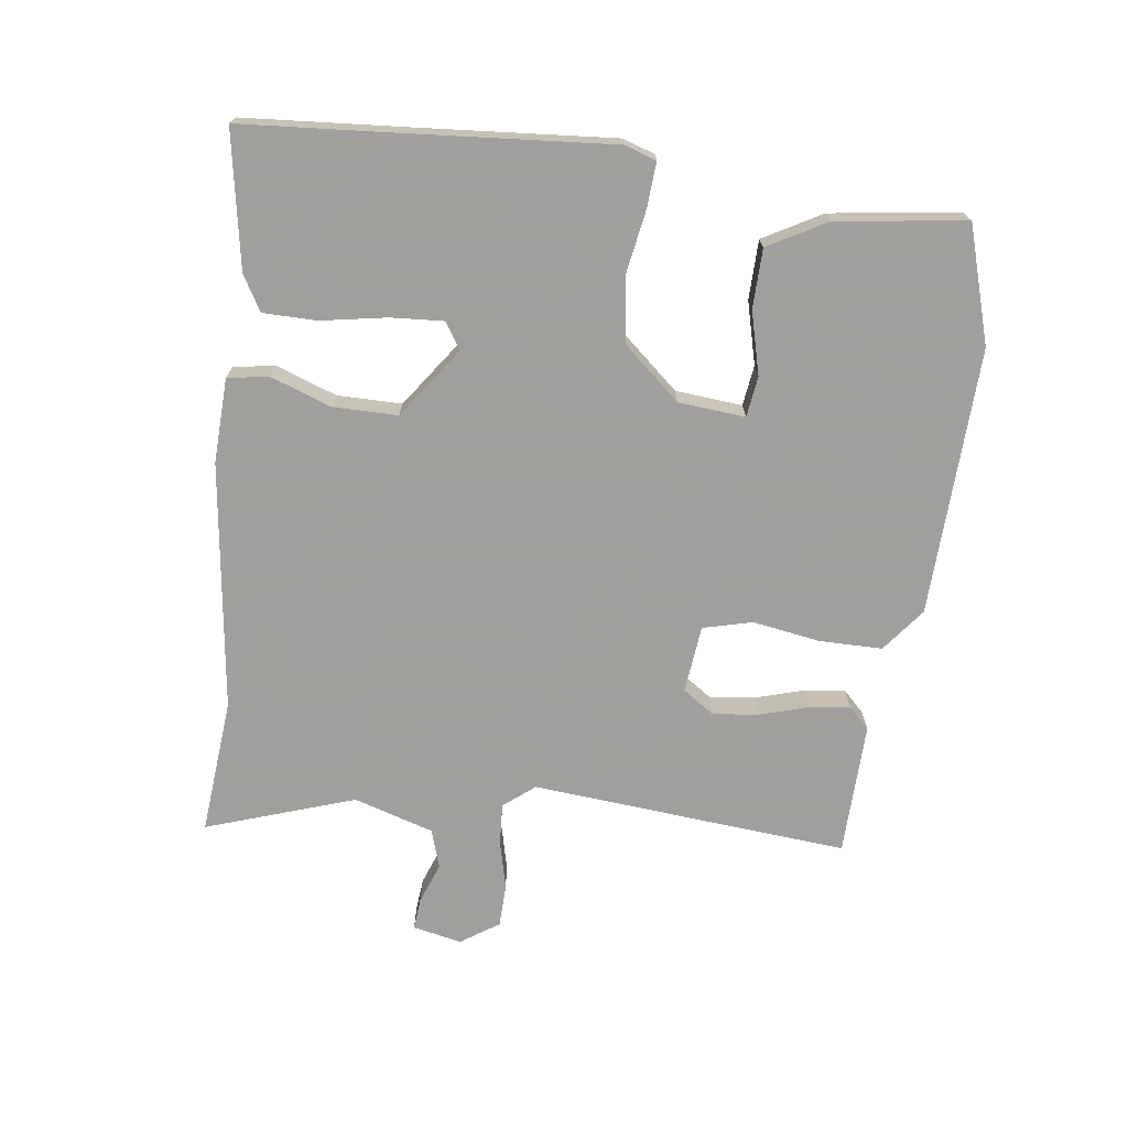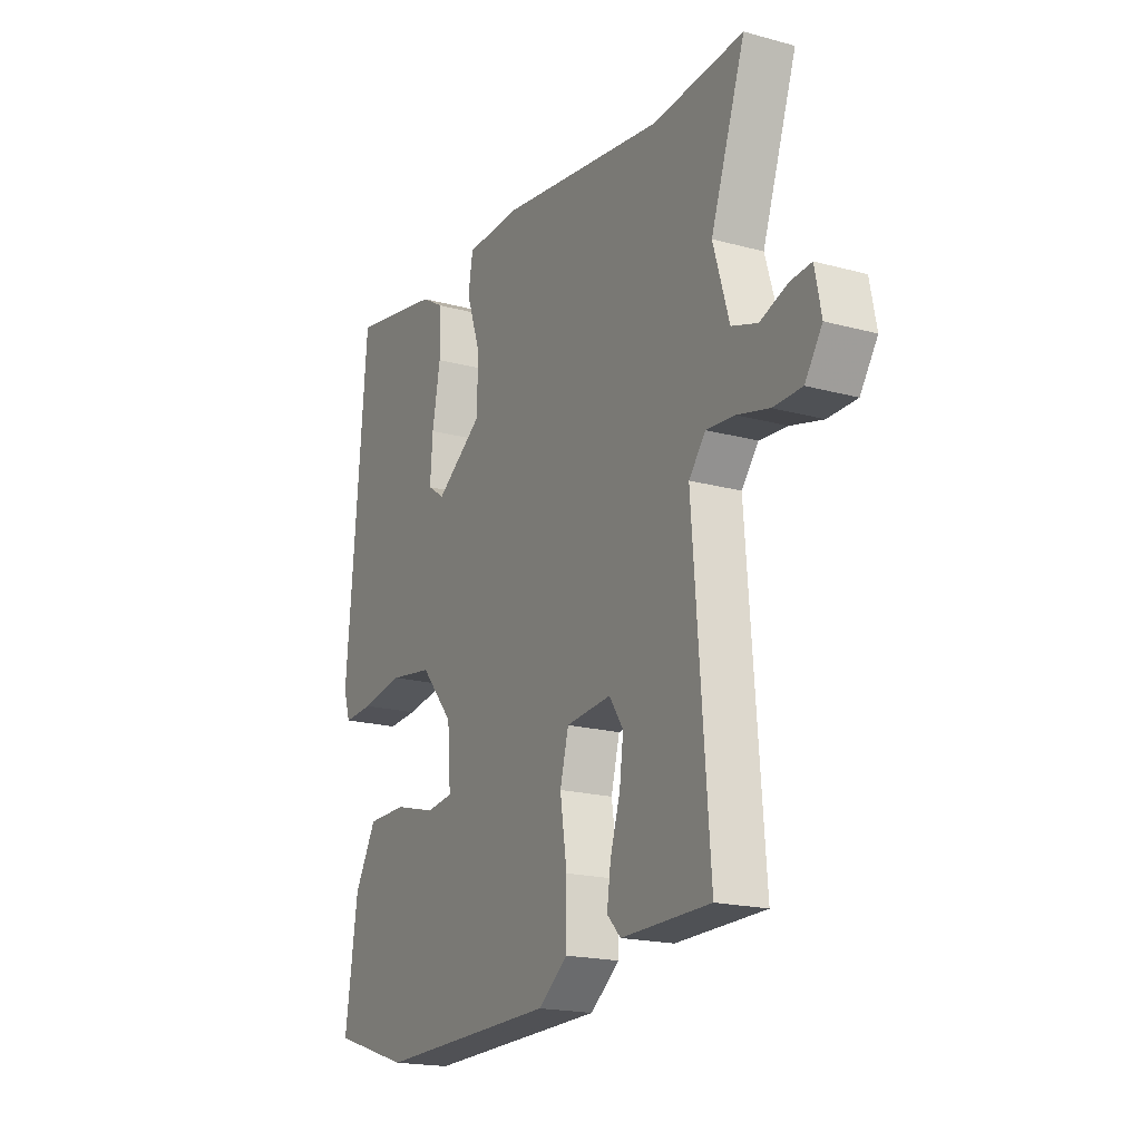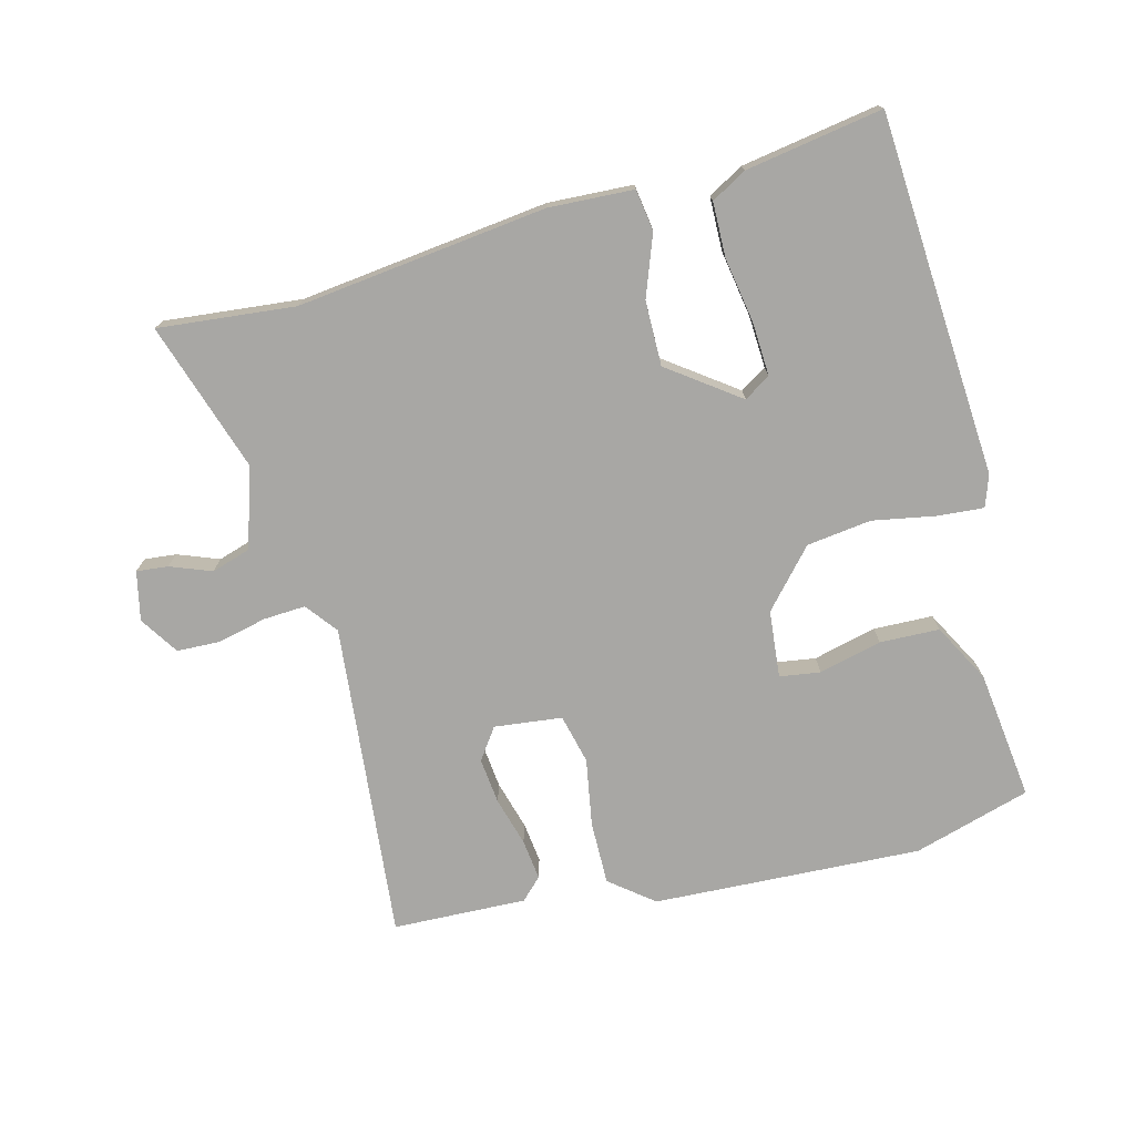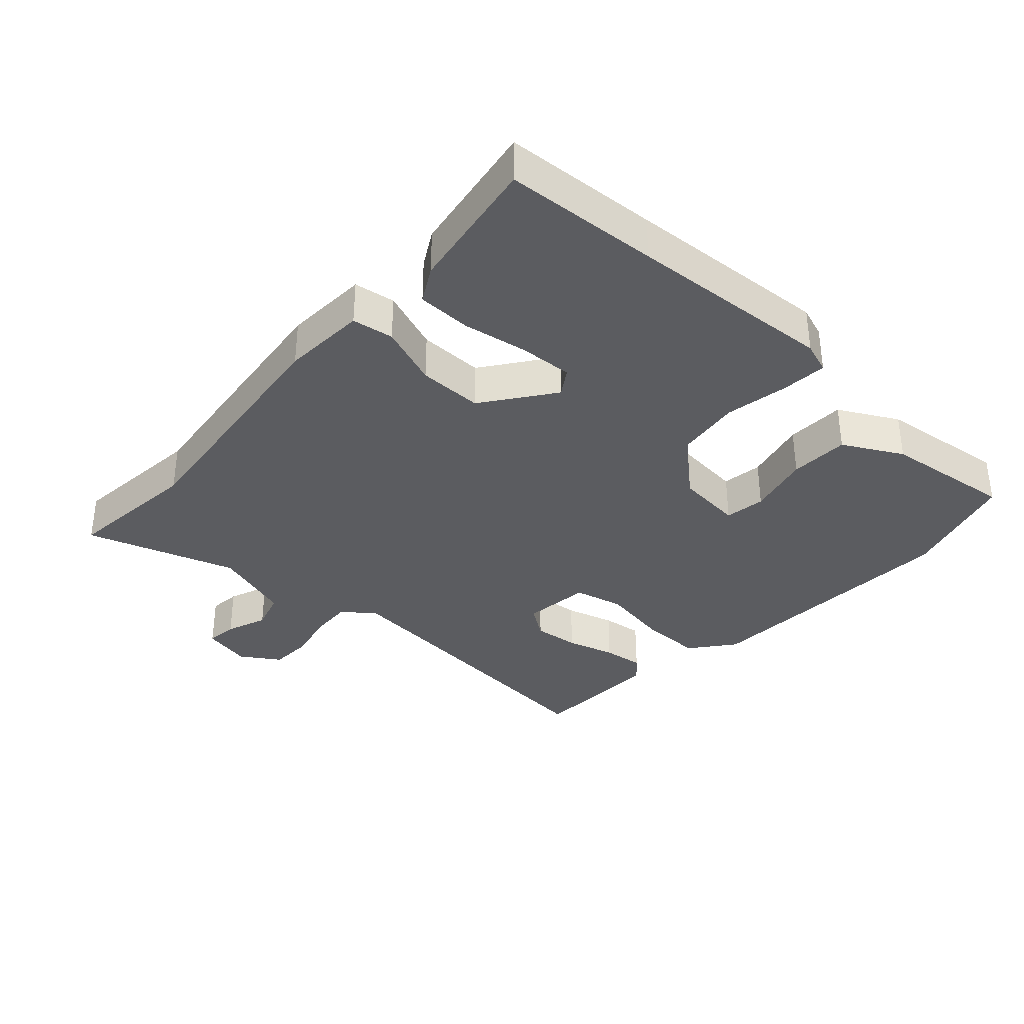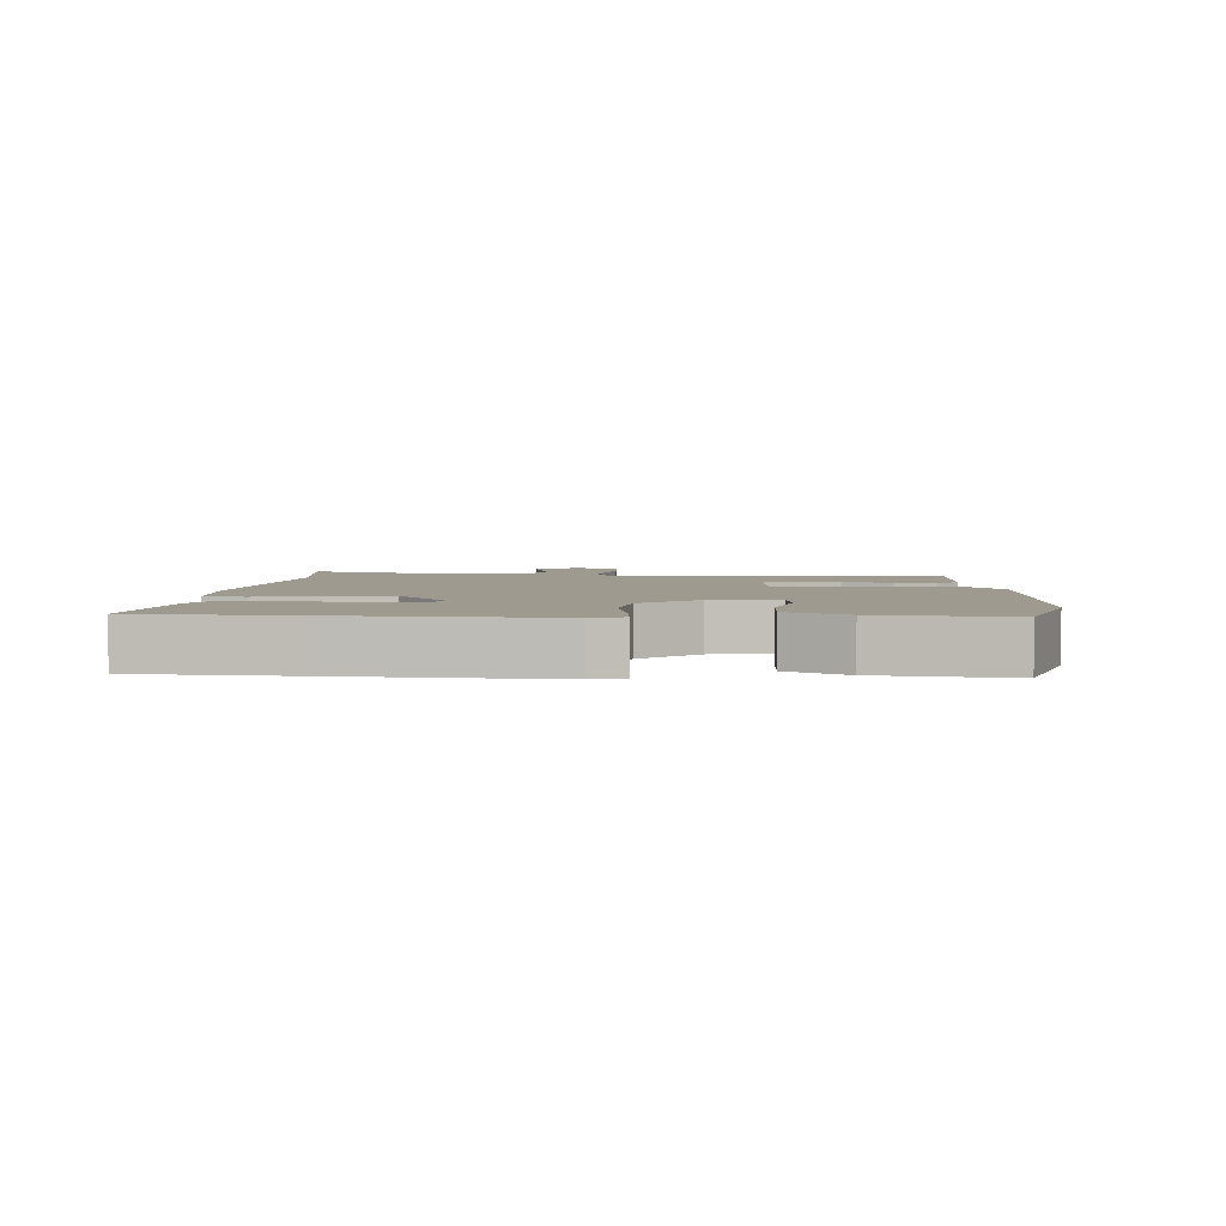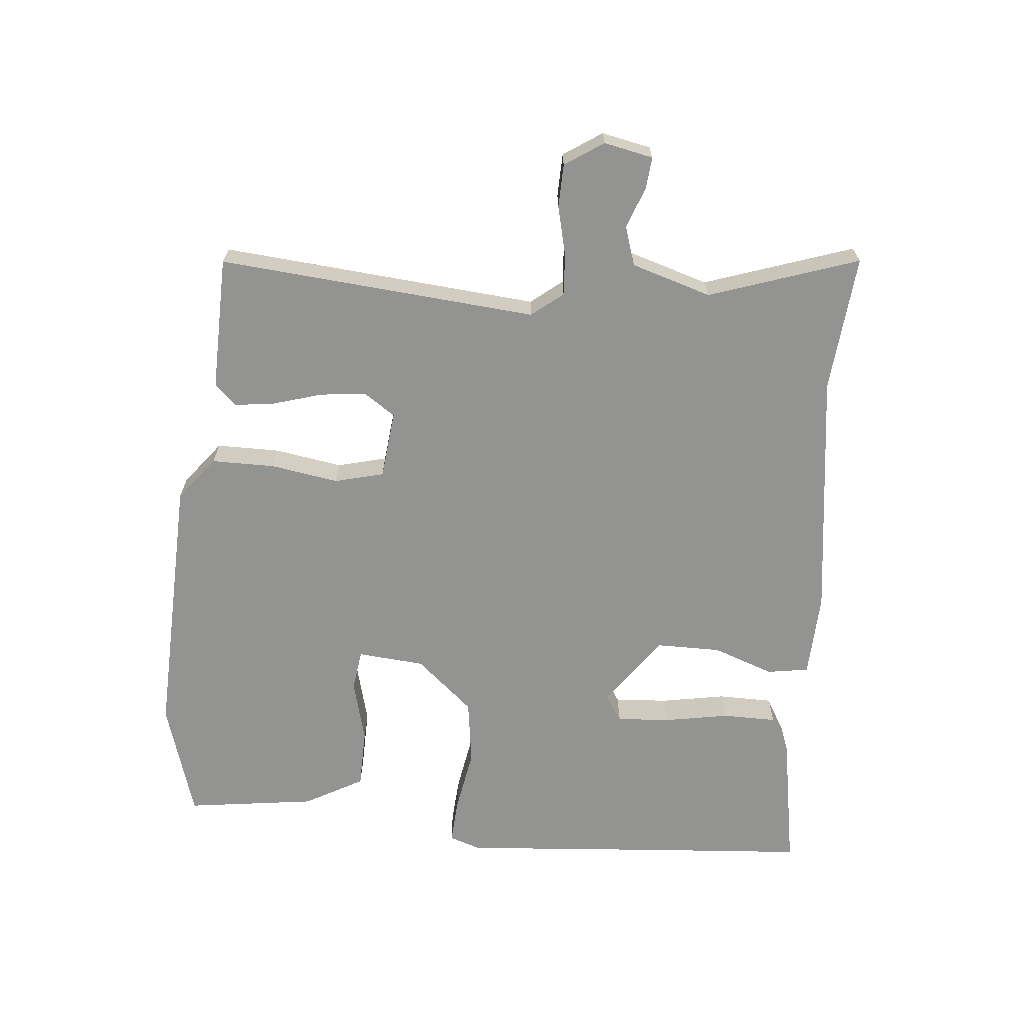
<metadata>
{"format":"obj","ext":"obj","renderer":"f3d","projection":"perspective","resolution":1024,"background":"white","views":[{"elev":-71.5,"azim":82.0,"up":"+Y"},{"elev":-18.8,"azim":-117.5,"up":"+Z"},{"elev":-74.6,"azim":13.4,"up":"+Y"},{"elev":-35.1,"azim":46.5,"up":"+Y"},{"elev":3.6,"azim":92.4,"up":"+Y"},{"elev":-66.7,"azim":-95.8,"up":"+Y"}]}
</metadata>
<code>
v 0.494 0.07 0.57
v 0.514 0.07 0.33
v 0.542 0.07 0.011
v 0.526 0.07 -0.038
v 0.456 0.07 -0.034
v 0.357 0.07 -0.018
v 0.257 0.07 -0.033
v 0.181 0.07 -0.122
v 0.173 0.07 -0.226
v 0.236 0.07 -0.234
v 0.333 0.07 -0.208
v 0.425 0.07 -0.209
v 0.476 0.07 -0.299
v 0.505 0.07 -0.499
v 0.325 0.07 -0.556
v -0.091 0.07 -0.545
v -0.159 0.07 -0.493
v -0.16 0.07 -0.395
v -0.144 0.07 -0.29
v -0.164 0.07 -0.214
v -0.269 0.07 -0.204
v -0.302 0.07 -0.253
v -0.293 0.07 -0.324
v -0.27 0.07 -0.399
v -0.261 0.07 -0.462
v -0.293 0.07 -0.495
v -0.5 0.07 -0.492
v -0.462 0.07 0.001
v -0.501 0.07 0.049
v -0.566 0.07 0.044
v -0.641 0.07 0.025
v -0.708 0.07 0.026
v -0.748 0.07 0.085
v -0.733 0.07 0.161
v -0.684 0.07 0.157
v -0.62 0.07 0.134
v -0.56 0.07 0.154
v -0.523 0.07 0.278
v -0.603 0.07 0.508
v -0.391 0.07 0.491
v -0.006 0.07 0.545
v 0.125 0.07 0.541
v 0.136 0.07 0.477
v 0.103 0.07 0.382
v 0.104 0.07 0.282
v 0.214 0.07 0.205
v 0.254 0.07 0.232
v 0.248 0.07 0.314
v 0.229 0.07 0.415
v 0.229 0.07 0.499
v 0.283 0.07 0.531
v 0.494 0 0.57
v 0.514 0 0.33
v 0.542 0 0.011
v 0.526 0 -0.038
v 0.456 0 -0.034
v 0.357 0 -0.018
v 0.257 0 -0.033
v 0.181 0 -0.122
v 0.173 0 -0.226
v 0.236 0 -0.234
v 0.333 0 -0.208
v 0.425 0 -0.209
v 0.476 0 -0.299
v 0.505 0 -0.499
v 0.325 0 -0.556
v -0.091 0 -0.545
v -0.159 0 -0.493
v -0.16 0 -0.395
v -0.144 0 -0.29
v -0.164 0 -0.214
v -0.269 0 -0.204
v -0.302 0 -0.253
v -0.293 0 -0.324
v -0.27 0 -0.399
v -0.261 0 -0.462
v -0.293 0 -0.495
v -0.5 0 -0.492
v -0.462 0 0.001
v -0.501 0 0.049
v -0.566 0 0.044
v -0.641 0 0.025
v -0.708 0 0.026
v -0.748 0 0.085
v -0.733 0 0.161
v -0.684 0 0.157
v -0.62 0 0.134
v -0.56 0 0.154
v -0.523 0 0.278
v -0.603 0 0.508
v -0.391 0 0.491
v -0.006 0 0.545
v 0.125 0 0.541
v 0.136 0 0.477
v 0.103 0 0.382
v 0.104 0 0.282
v 0.214 0 0.205
v 0.254 0 0.232
v 0.248 0 0.314
v 0.229 0 0.415
v 0.229 0 0.499
v 0.283 0 0.531
f 51 1 2
f 50 51 2
f 49 50 2
f 48 49 2
f 4 5 6
f 3 4 6
f 2 3 6
f 48 2 6
f 47 48 6
f 46 47 6 7
f 45 46 7 8
f 42 43 44
f 41 42 44
f 40 41 44
f 40 44 45
f 39 40 45
f 38 39 45
f 45 8 9
f 38 45 9
f 37 38 9
f 34 35 36
f 33 34 36
f 32 33 36
f 31 32 36
f 30 31 36
f 29 30 36 37
f 28 29 37 9
f 26 27 28
f 25 26 28
f 24 25 28
f 23 24 28
f 22 23 28
f 21 22 28
f 20 21 28 9
f 17 18 19
f 16 17 19
f 15 16 19
f 14 15 19
f 13 14 19
f 12 13 19
f 10 11 12
f 10 12 19
f 9 10 19 20
f 53 52 102
f 53 102 101
f 53 101 100
f 53 100 99
f 57 56 55
f 57 55 54
f 57 54 53
f 57 53 99
f 57 99 98
f 58 57 98 97
f 59 58 97 96
f 95 94 93
f 95 93 92
f 95 92 91
f 96 95 91
f 96 91 90
f 96 90 89
f 60 59 96
f 60 96 89
f 60 89 88
f 87 86 85
f 87 85 84
f 87 84 83
f 87 83 82
f 87 82 81
f 88 87 81 80
f 60 88 80 79
f 79 78 77
f 79 77 76
f 79 76 75
f 79 75 74
f 79 74 73
f 79 73 72
f 60 79 72 71
f 70 69 68
f 70 68 67
f 70 67 66
f 70 66 65
f 70 65 64
f 70 64 63
f 63 62 61
f 70 63 61
f 71 70 61 60
f 1 52 53 2
f 2 53 54 3
f 3 54 55 4
f 4 55 56 5
f 5 56 57 6
f 6 57 58 7
f 7 58 59 8
f 8 59 60 9
f 9 60 61 10
f 10 61 62 11
f 11 62 63 12
f 12 63 64 13
f 13 64 65 14
f 14 65 66 15
f 15 66 67 16
f 16 67 68 17
f 17 68 69 18
f 18 69 70 19
f 19 70 71 20
f 20 71 72 21
f 21 72 73 22
f 22 73 74 23
f 23 74 75 24
f 24 75 76 25
f 25 76 77 26
f 26 77 78 27
f 27 78 79 28
f 28 79 80 29
f 29 80 81 30
f 30 81 82 31
f 31 82 83 32
f 32 83 84 33
f 33 84 85 34
f 34 85 86 35
f 35 86 87 36
f 36 87 88 37
f 37 88 89 38
f 38 89 90 39
f 39 90 91 40
f 40 91 92 41
f 41 92 93 42
f 42 93 94 43
f 43 94 95 44
f 44 95 96 45
f 45 96 97 46
f 46 97 98 47
f 47 98 99 48
f 48 99 100 49
f 49 100 101 50
f 50 101 102 51
f 51 102 52 1

</code>
